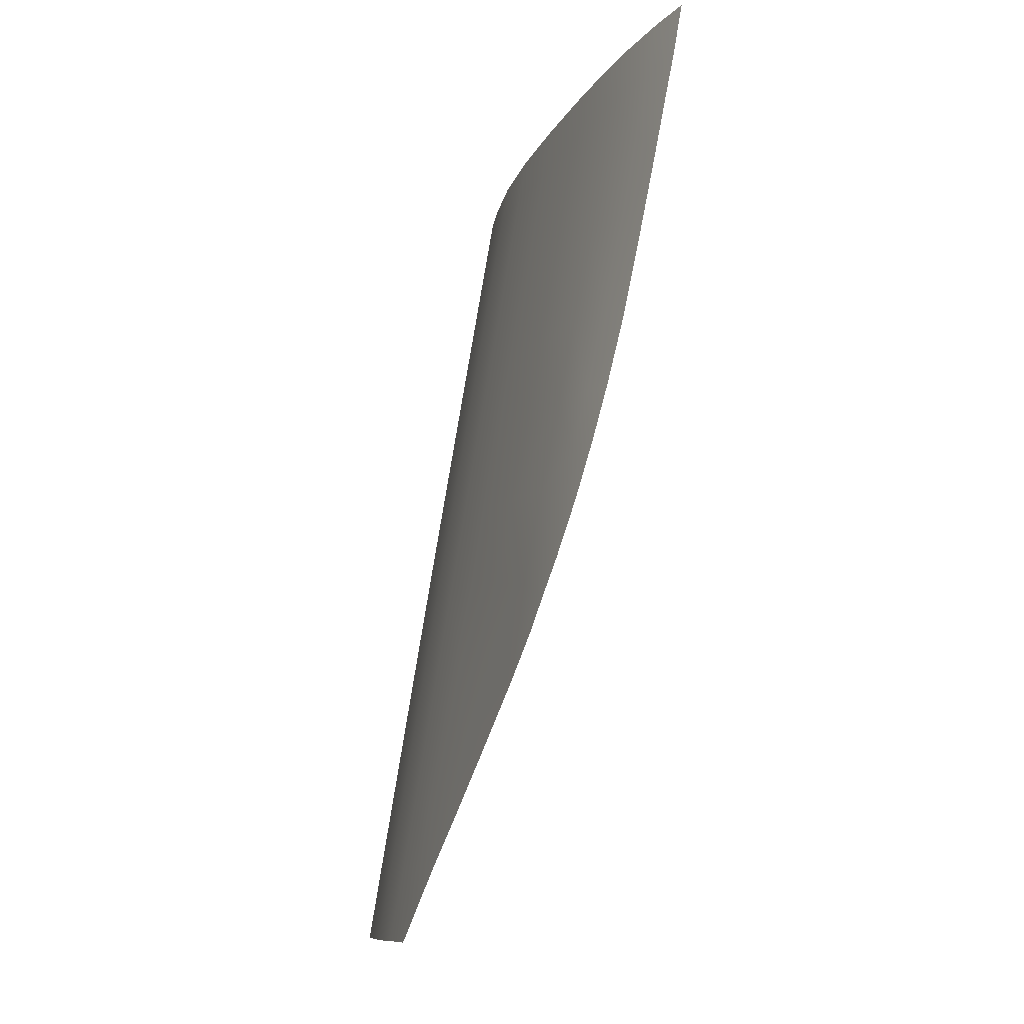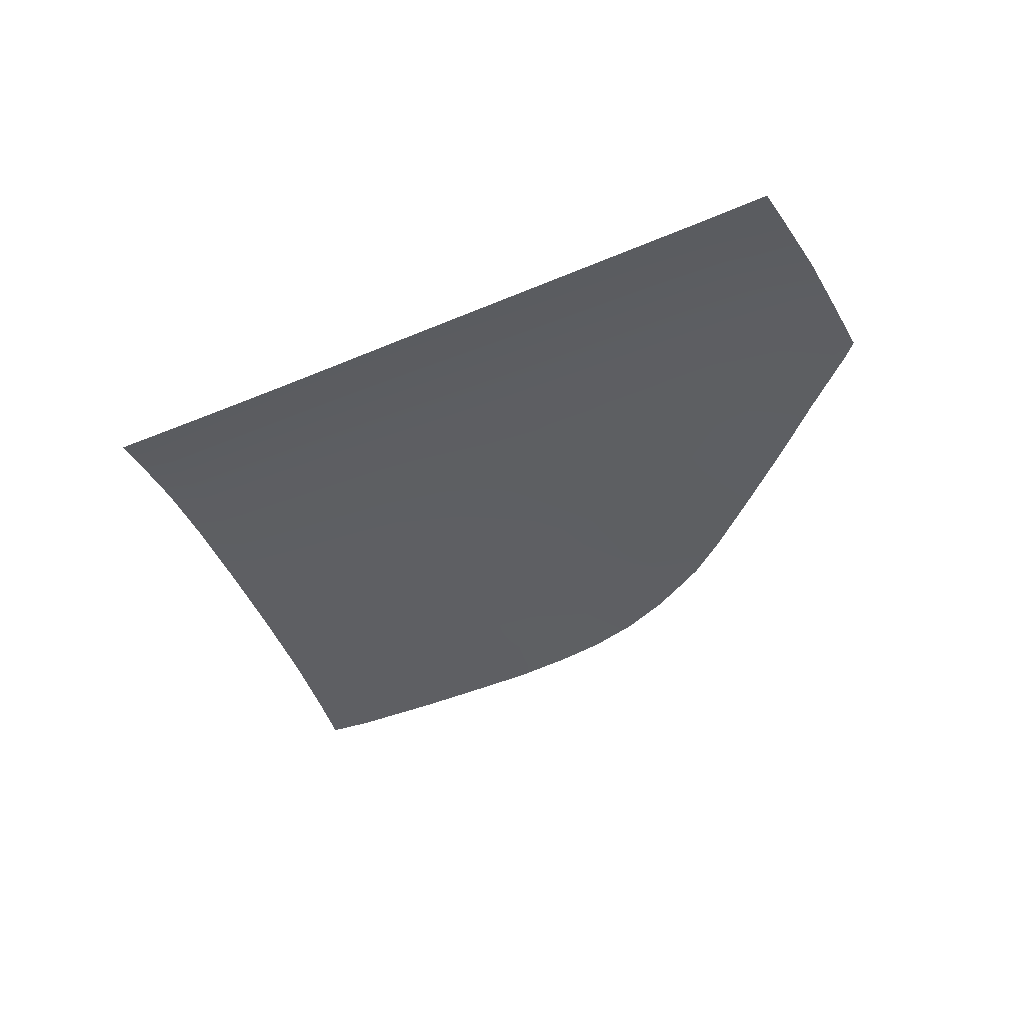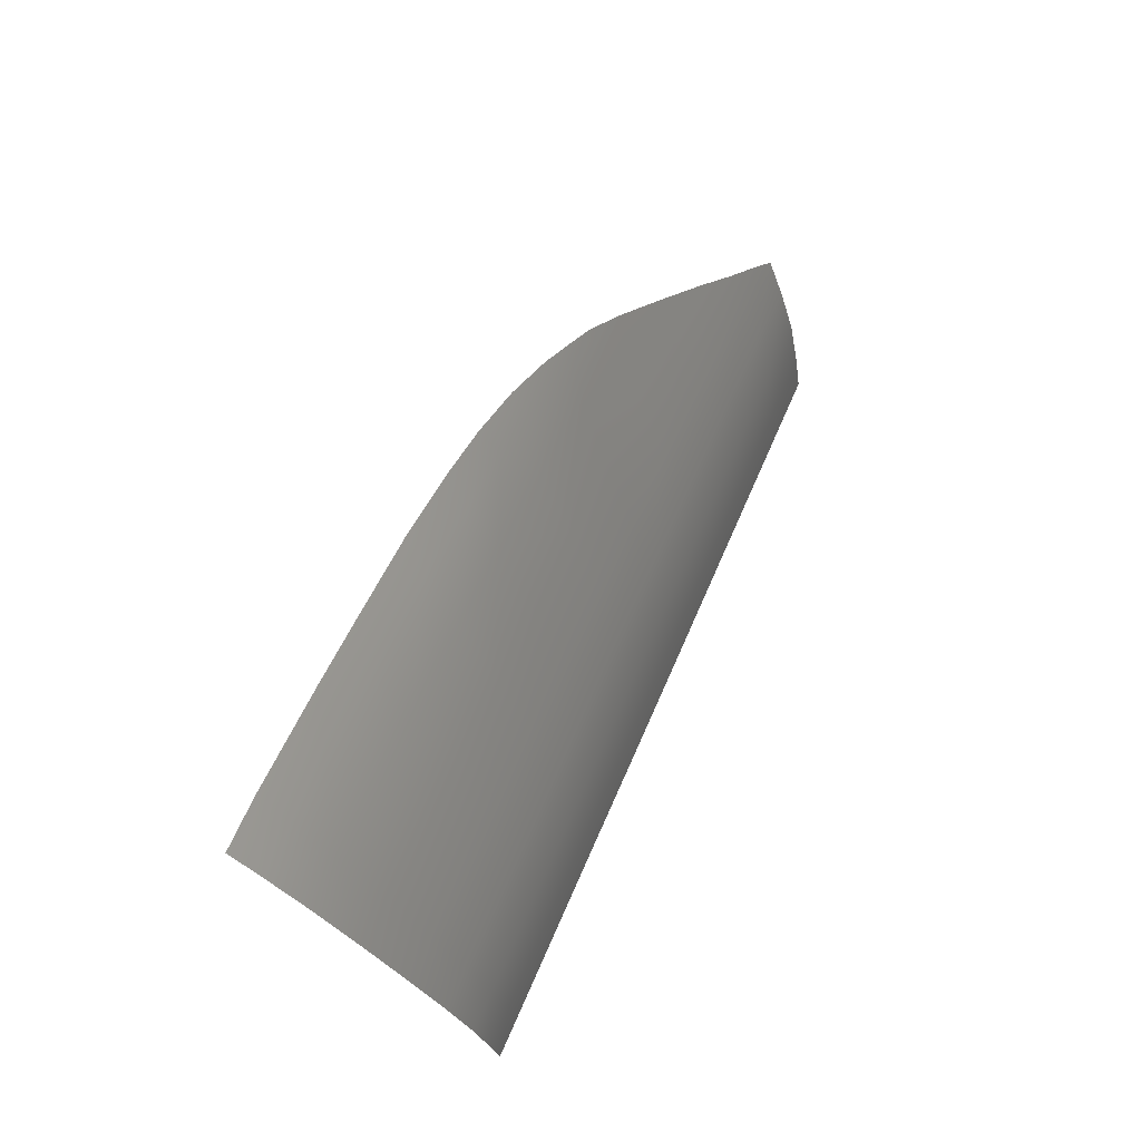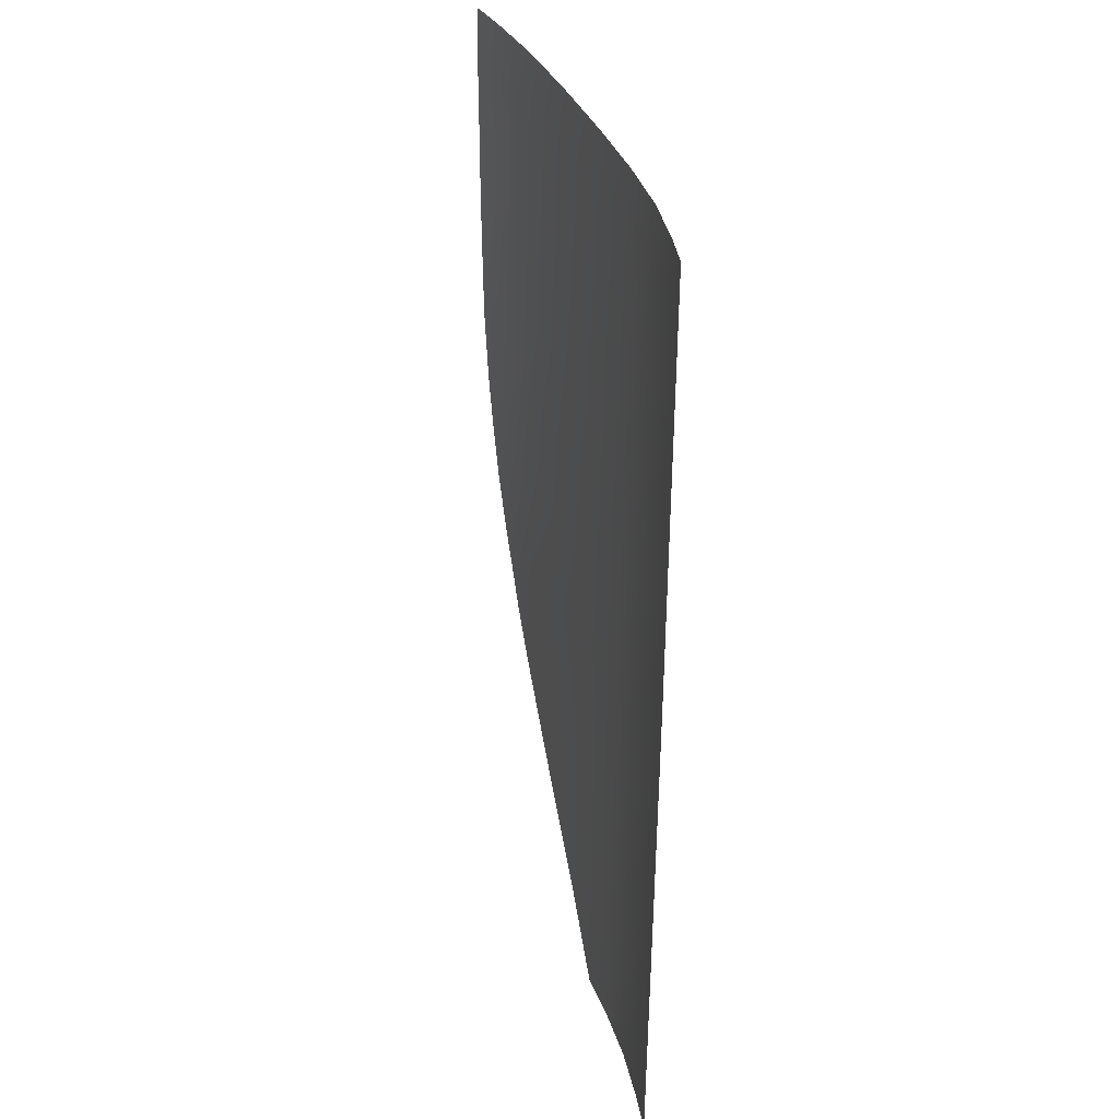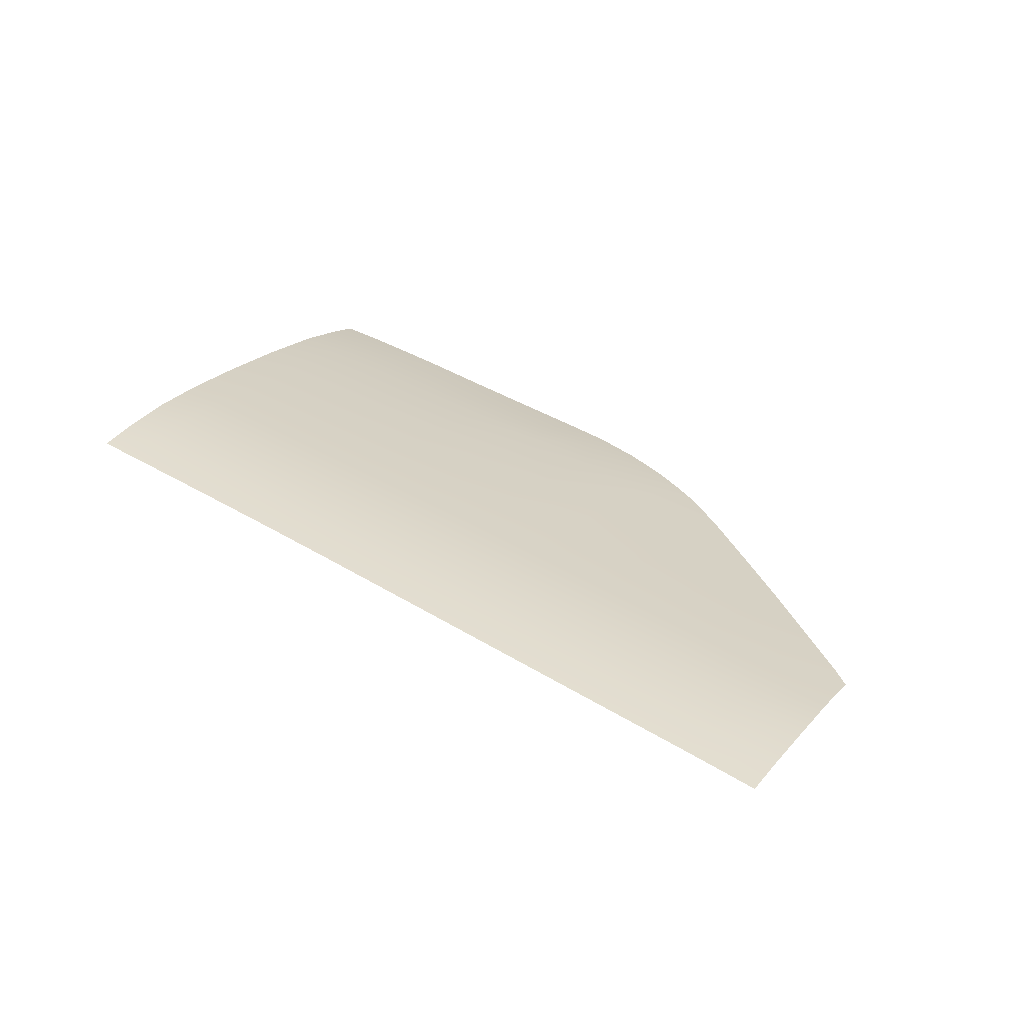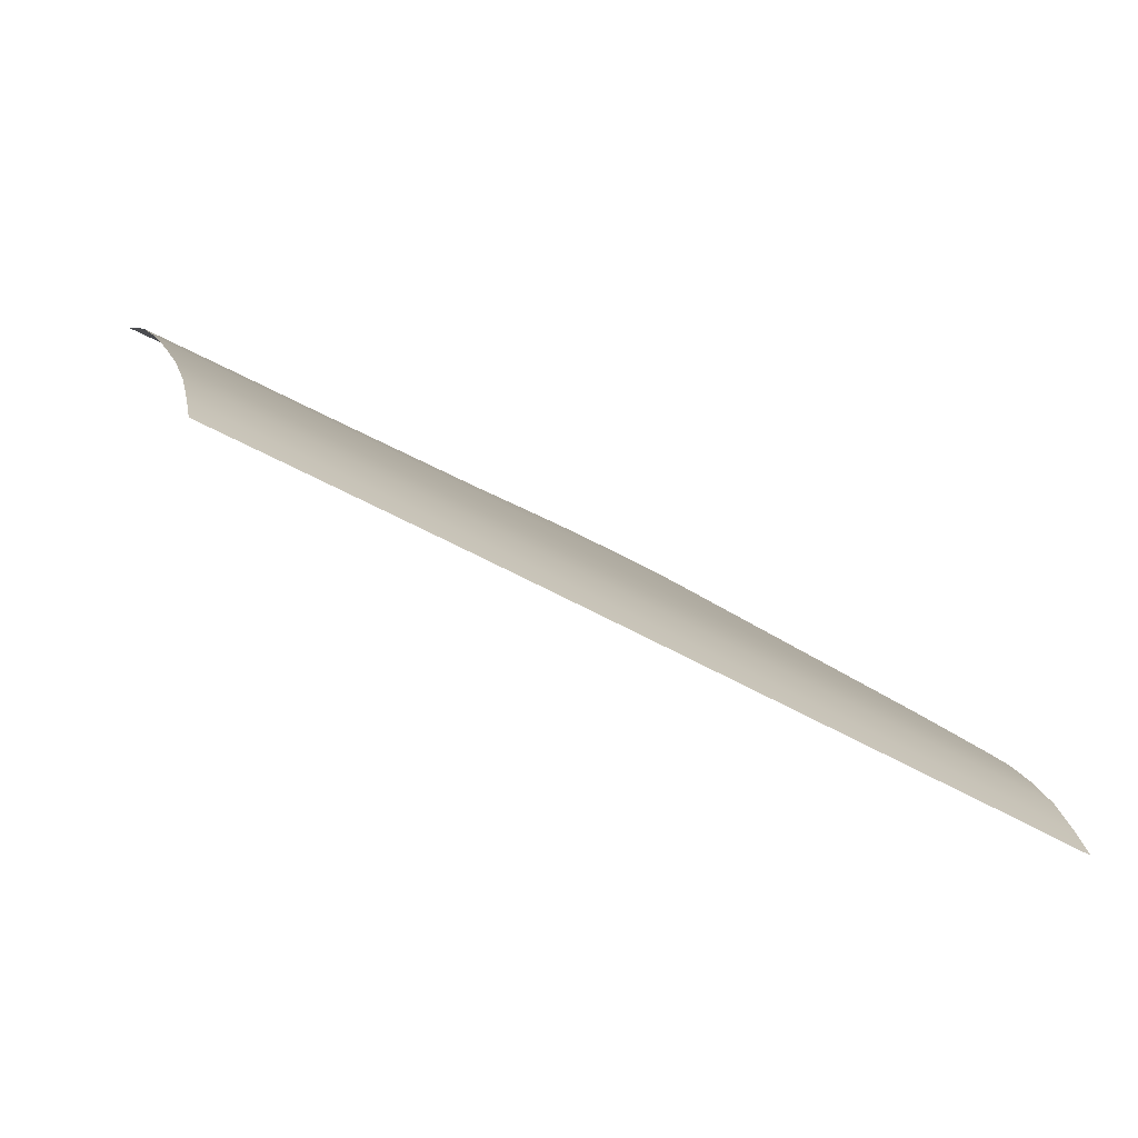
<metadata>
{"format":"obj","ext":"obj","renderer":"f3d","projection":"perspective","resolution":1024,"background":"white","views":[{"elev":79.3,"azim":99.3,"up":"+Y"},{"elev":-27.4,"azim":32.9,"up":"+Z"},{"elev":60.7,"azim":-67.6,"up":"+Y"},{"elev":-63.0,"azim":-91.1,"up":"+Y"},{"elev":41.4,"azim":34.9,"up":"+Z"},{"elev":-63.2,"azim":-28.1,"up":"+Y"}]}
</metadata>
<code>
v  73.84 47.1 89.69
v  73.72 51.44 89.08
v  66.06 47.41 89.69
v  66.06 51.96 89.06
v  58.18 47.66 89.69
v  58.16 52.17 89.06
v  58.13 58.4 87.91
v  65.98 58.24 87.91
v  73.59 57.76 87.94
v  65.74 64.7 86.14
v  73.29 63.67 86.36
v  26.42 90.78 77.48
v  35.88 89.87 77.71
v  37.18 93.92 76.19
v  28.38 96.23 75.3
v  33.81 97.13 74.89
v  23.34 96.89 74.94
v  28.28 99.18 73.98
v  17.3 91.31 77.21
v  17.2 97.39 74.59
v  8.841 91.64 77.01
v  9.035 98.14 74.09
v  58.07 64.9 86.13
v  58.12 71.09 84.12
v  65.05 70.4 84.3
v  65.17 75.19 82.64
v  58.6 76.97 82.06
v  26.14 73.4 83.63
v  26.07 82.5 80.47
v  17.98 73.65 83.57
v  17.6 82.75 80.41
v  9.658 73.9 83.51
v  9.141 82.98 80.33
v  19.28 48.9 89.66
v  19.01 53.16 89.05
v  11.27 49.13 89.63
v  10.96 53.35 89.03
v  10.54 59.41 87.87
v  18.66 59.25 87.88
v  26.58 59.08 87.9
v  26.87 52.96 89.06
v  27.09 48.65 89.68
v  50.38 47.91 89.69
v  50.32 52.36 89.06
v  42.62 48.16 89.69
v  42.51 52.56 89.06
v  42.36 58.74 87.9
v  50.25 58.57 87.9
v  50.53 71.93 83.9
v  51.6 78.98 81.41
v  42.54 72.69 83.71
v  43.65 81.23 80.69
v  2.903 49.3 89.6
v  2.553 53.51 89.01
v  -4.556 49.43 89.57
v  -4.973 53.64 88.99
v  -5.568 59.73 87.84
v  2.063 59.58 87.85
v  0.9659 74.17 83.43
v  0.3079 83.22 80.24
v  -6.962 74.41 83.37
v  -7.806 83.43 80.15
v  -8.643 92.14 76.74
v  -0.407 92.13 76.75
v  34.86 48.41 89.69
v  34.69 52.76 89.06
v  34.47 58.91 87.9
v  34.95 82.2 80.47
v  34.37 73.13 83.65
v  -1.069 98.66 73.75
v  -9.362 98.99 73.6
v  -9.855 49.51 89.55
v  -10.39 53.72 88.98
v  -14.01 49.57 89.54
v  -14.62 53.78 88.97
v  -15.51 59.91 87.82
v  -11.15 59.83 87.83
v  -12.99 74.59 83.32
v  -14.1 83.6 80.09
v  -17.66 74.71 83.28
v  -18.96 83.72 80.04
v  -20.21 92.31 76.63
v  -15.17 92.21 76.69
v  -16.02 98.88 73.61
v  -21.18 98.95 73.53
v  50.2 65.11 86.12
v  42.24 65.32 86.12
v  26.33 65.74 86.09
v  34.29 65.53 86.11
v  10.11 66.16 86.02
v  18.32 65.95 86.06
v  -6.224 66.58 85.95
v  1.542 66.38 85.98
v  -12.01 66.72 85.92
v  -16.52 66.83 85.9
v  73.06 68.85 84.67
v  71.26 70.42 84.19
v  59.54 79.7 81.06
v  52.79 84.9 79.25
v  45.87 90.13 77.43
v  40.96 93.53 76.28
v  37.56 95.31 75.64
v  22.65 100.5 73.27
v  17.21 101.2 72.72
v  10.31 101.9 72.22
v  1.668 102.4 71.9
v  -5.937 102.8 71.67
v  -10.98 103 71.56
v  -16.57 103.2 71.41
v  -21.78 103 71.39
g H811_285B_R1_DTaSI_H811_285B_R
f 1 2 3
f 2 4 3
f 3 4 5
f 4 6 5
f 7 6 8
f 6 4 8
f 8 4 9
f 4 2 9
f 10 8 11
f 8 9 11
f 12 13 14
f 12 14 15
f 14 16 15
f 12 15 17
f 15 18 17
f 12 17 19
f 17 20 19
f 19 20 21
f 20 22 21
f 8 10 7
f 10 23 7
f 24 23 25
f 23 10 25
f 25 26 24
f 26 27 24
f 28 29 30
f 29 31 30
f 30 31 32
f 31 33 32
f 21 33 19
f 33 31 19
f 12 19 29
f 19 31 29
f 34 35 36
f 35 37 36
f 38 37 39
f 37 35 39
f 39 35 40
f 35 41 40
f 42 41 34
f 41 35 34
f 43 44 45
f 44 46 45
f 47 46 48
f 46 44 48
f 48 44 7
f 44 6 7
f 5 6 43
f 6 44 43
f 49 50 51
f 50 52 51
f 24 27 49
f 27 50 49
f 53 54 55
f 54 56 55
f 57 56 58
f 56 54 58
f 58 54 38
f 54 37 38
f 36 37 53
f 37 54 53
f 32 33 59
f 33 60 59
f 59 60 61
f 60 62 61
f 63 62 64
f 62 60 64
f 64 60 21
f 60 33 21
f 65 66 42
f 66 41 42
f 40 41 67
f 41 66 67
f 67 66 47
f 66 46 47
f 45 46 65
f 46 66 65
f 52 68 51
f 68 69 51
f 69 68 28
f 68 29 28
f 12 29 13
f 29 68 13
f 21 22 64
f 22 70 64
f 64 70 63
f 70 71 63
f 55 56 72
f 56 73 72
f 72 73 74
f 73 75 74
f 76 75 77
f 75 73 77
f 77 73 57
f 73 56 57
f 61 62 78
f 62 79 78
f 78 79 80
f 79 81 80
f 82 81 83
f 81 79 83
f 83 79 63
f 79 62 63
f 83 84 82
f 84 85 82
f 63 71 83
f 71 84 83
f 7 23 48
f 23 86 48
f 48 86 47
f 86 87 47
f 51 87 49
f 87 86 49
f 49 86 24
f 86 23 24
f 28 88 69
f 88 89 69
f 69 89 51
f 89 87 51
f 47 87 67
f 87 89 67
f 67 89 40
f 89 88 40
f 32 90 30
f 90 91 30
f 30 91 28
f 91 88 28
f 40 88 39
f 88 91 39
f 39 91 38
f 91 90 38
f 61 92 59
f 92 93 59
f 59 93 32
f 93 90 32
f 38 90 58
f 90 93 58
f 58 93 57
f 93 92 57
f 77 94 76
f 94 95 76
f 80 95 78
f 95 94 78
f 78 94 61
f 94 92 61
f 57 92 77
f 92 94 77
f 11 96 10
f 96 97 10
f 97 25 10
f 97 26 25
f 98 27 26
f 99 50 98
f 50 27 98
f 100 52 99
f 52 50 99
f 68 52 13
f 13 52 100
f 100 14 13
f 14 101 102
f 102 16 14
f 15 16 18
f 103 17 18
f 104 20 103
f 20 17 103
f 22 20 105
f 20 104 105
f 105 106 22
f 106 70 22
f 107 70 106
f 108 71 107
f 71 70 107
f 109 84 108
f 84 71 108
f 110 85 109
f 85 84 109
f 101 14 100

</code>
